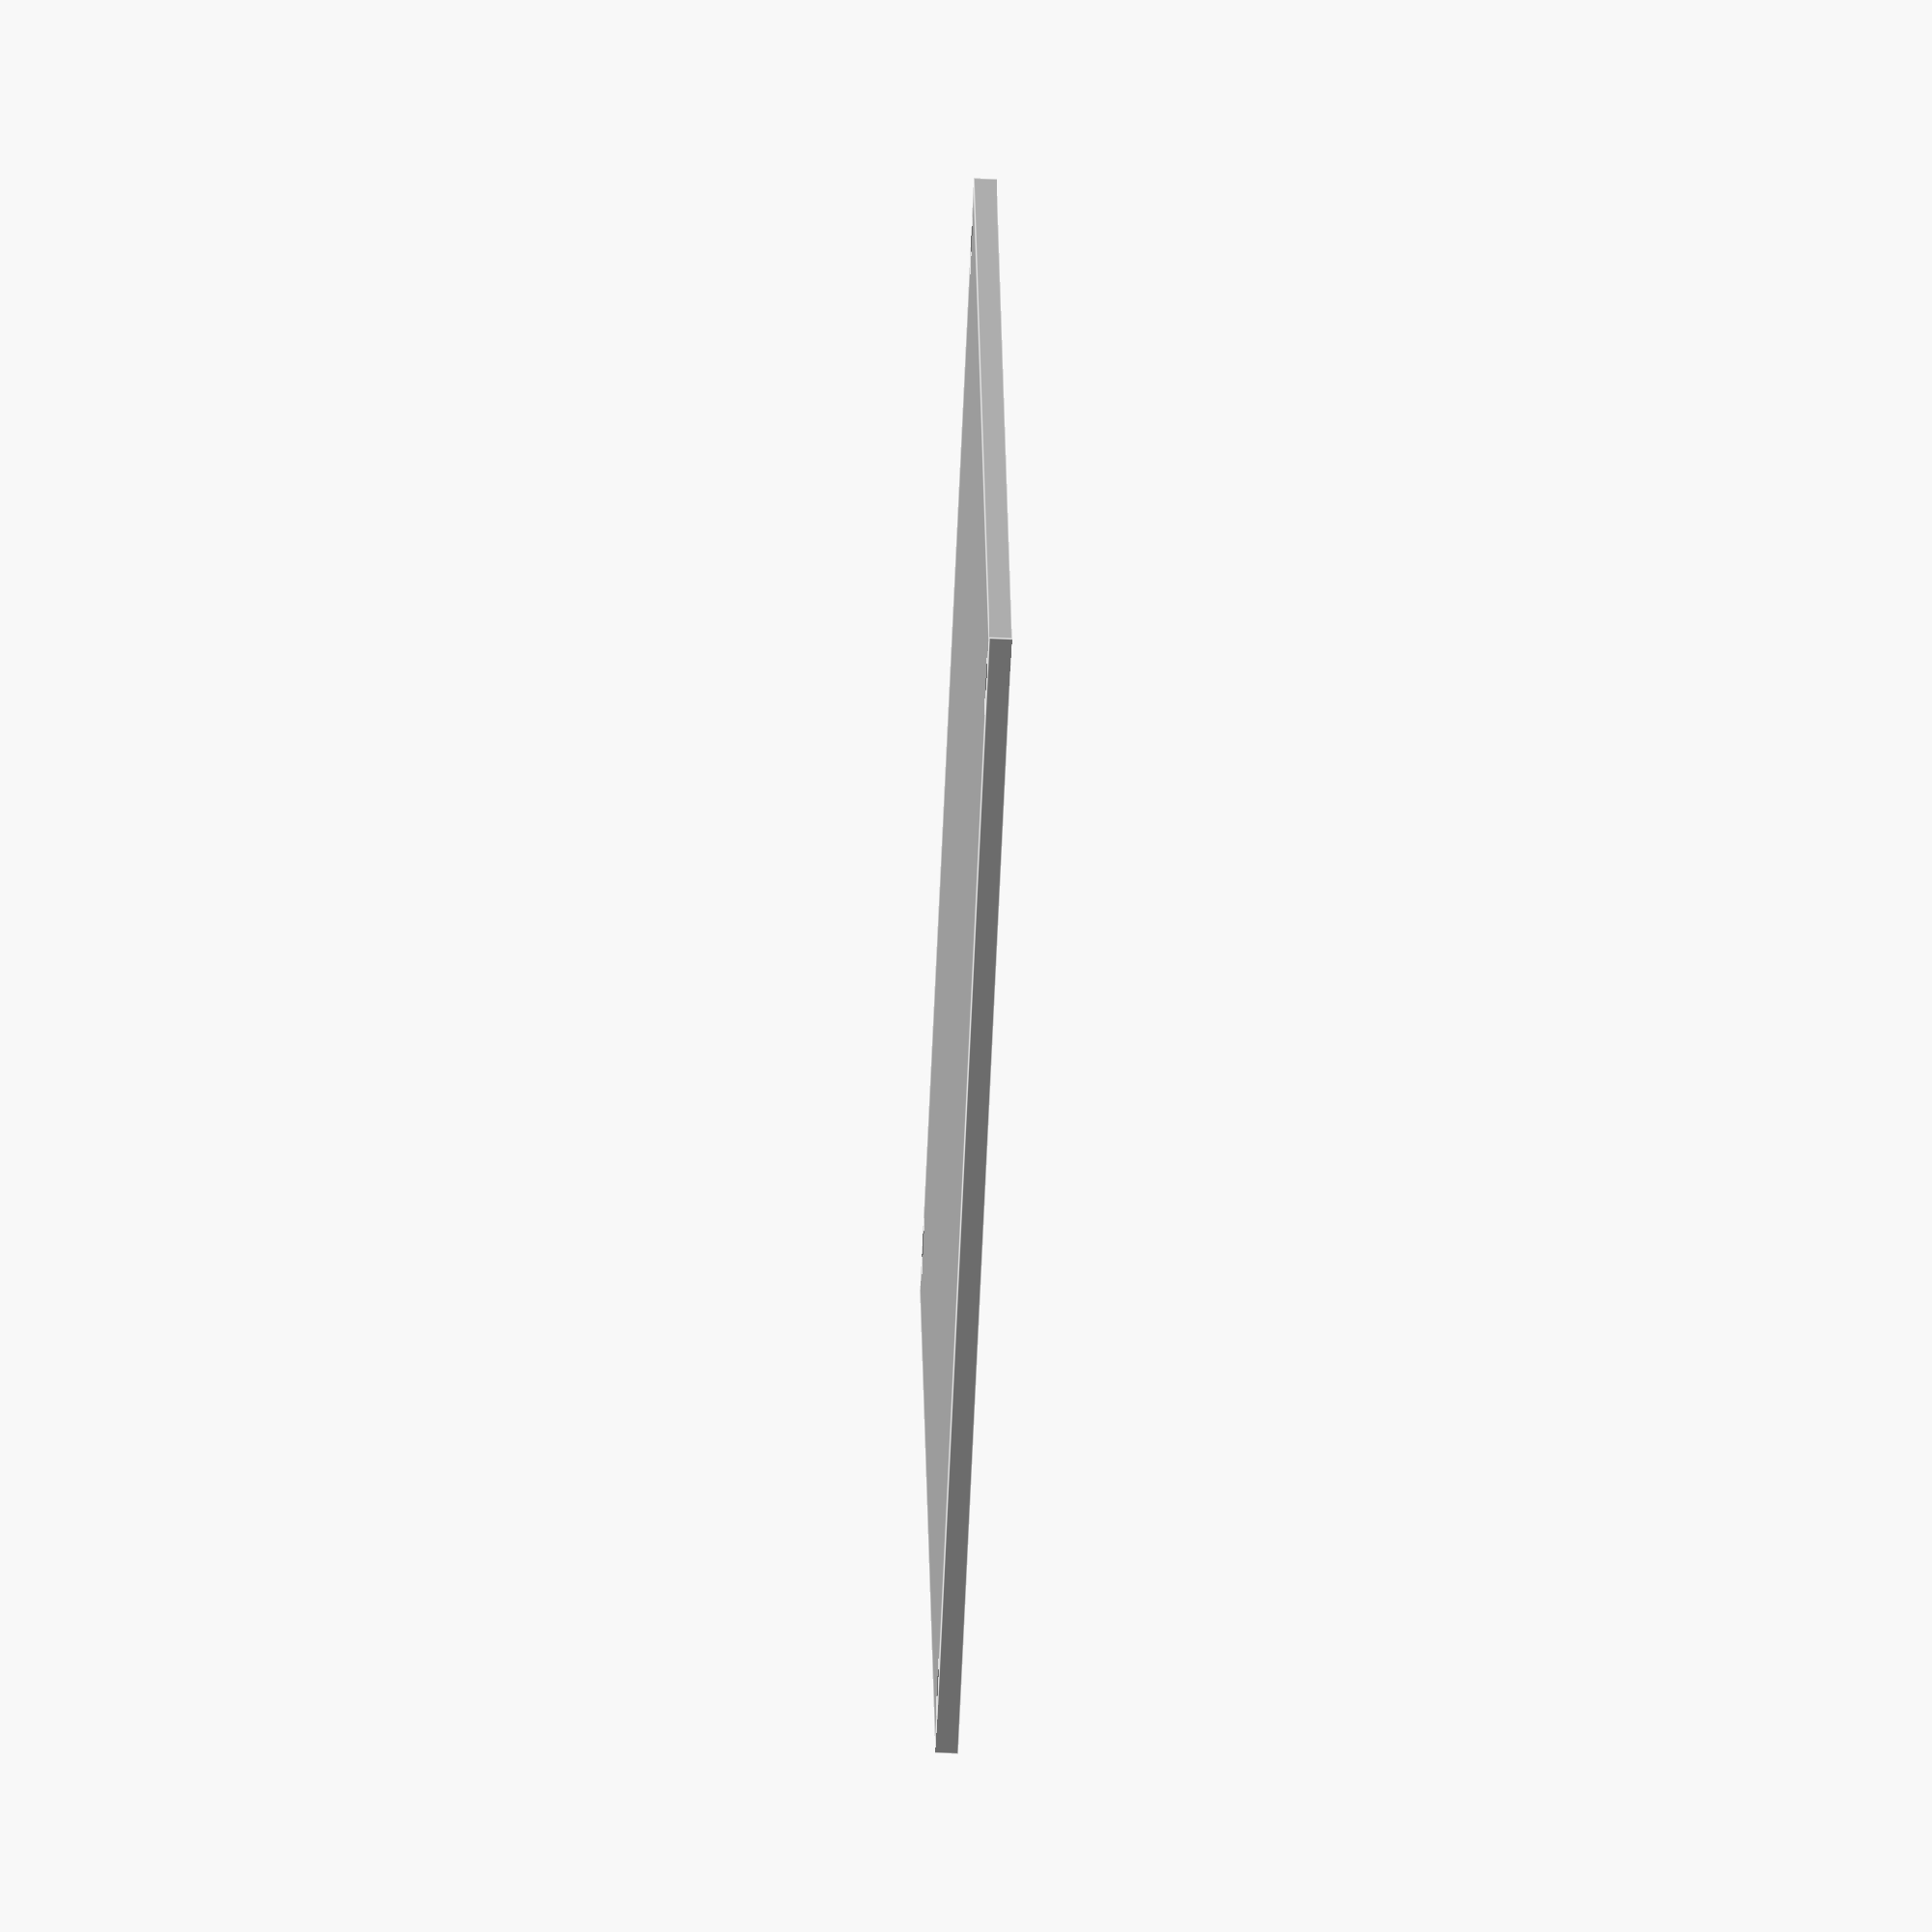
<openscad>
// Free Generic Eurorack Blank Panel STL Generator for OpenSCAD
// Allows menu customisation of width in HP, Material thickness, screw slot centre
// distances from edge of panel, and slot lenths from round, to "much too long".
// Freeware (c) Neko Mittz 2022 
// No warranties of any kind whatsoever.
// To Dos:
// M2.5+0.2 clearance option and spacing for eurocard front panels.
// Number of screws option (perhaps auto based on width?) with auto-spacing on 5.08mm

Resolution = 360;         // Configure Low (18) for fast test rendering, high (360) for final render.
PanelColor="silver";      // Configurable option, mostly irrelevant.
PanelSizeInHolepoints=20; // Works best in 5 to 24 HP, this will be improved.
MaterialThickness=2;      // 3mm is nice too.
PanelScrewInsetX=5.08;    // Variable to needs
PanelScrewHoleSlot=2.54;  //0 for circular hole.



// Generate a screwhole/slot.
module ScrewSlot(x,y,r,thickness,slotlen,slotcolour,res) { 
    translate([x-(slotlen/2),y,-1])
    color(slotcolour)
    cylinder(thickness+2,r,r, $fn=res);
    translate([x+(slotlen/2),y,-1])
    color(slotcolour)
    cylinder(thickness+2,r,r, $fn=res);
    translate([(x-(slotlen/2)),y-r,-1])
    color(slotcolour)
    cube([slotlen,r*2,thickness+2]);
}

// Generate a panel 
module Panel(HolePoints,PanelThickness,SlotLength,Colour) { 
    PanelHeight=128.5;//Standards - Do not change.
    HP=5.08; //Standards - Do not change
    PanelScrewSize=3; // For M3 thread
    PanelScrewHoleRadius=(PanelScrewSize/2)+0.2; // Drill 3.2mm to clear M3
    PanelScrewInsetY=3; // Screws insets from edges of panel.
    PanelWidth=HolePoints*HP;
    
    difference() {
        translate([0,0,0])
        color(Colour)
        cube([PanelWidth-0.2,PanelHeight,PanelThickness]);
        ScrewSlot(PanelScrewInsetX,PanelHeight-PanelScrewInsetY,PanelScrewHoleRadius,PanelThickness,SlotLength,Colour,Resolution);
        ScrewSlot(PanelWidth-PanelScrewInsetX,PanelHeight-PanelScrewInsetY,PanelScrewHoleRadius,PanelThickness,SlotLength,Colour,Resolution);
        ScrewSlot(PanelScrewInsetX,PanelScrewInsetY,PanelScrewHoleRadius,PanelThickness,SlotLength,Colour,Resolution);
        ScrewSlot(PanelWidth-PanelScrewInsetX,PanelScrewInsetY,PanelScrewHoleRadius,PanelThickness,SlotLength,Colour,Resolution);
    }
}

Panel(PanelSizeInHolepoints,MaterialThickness,PanelScrewHoleSlot,PanelColor);

</openscad>
<views>
elev=59.3 azim=12.7 roll=267.3 proj=o view=edges
</views>
